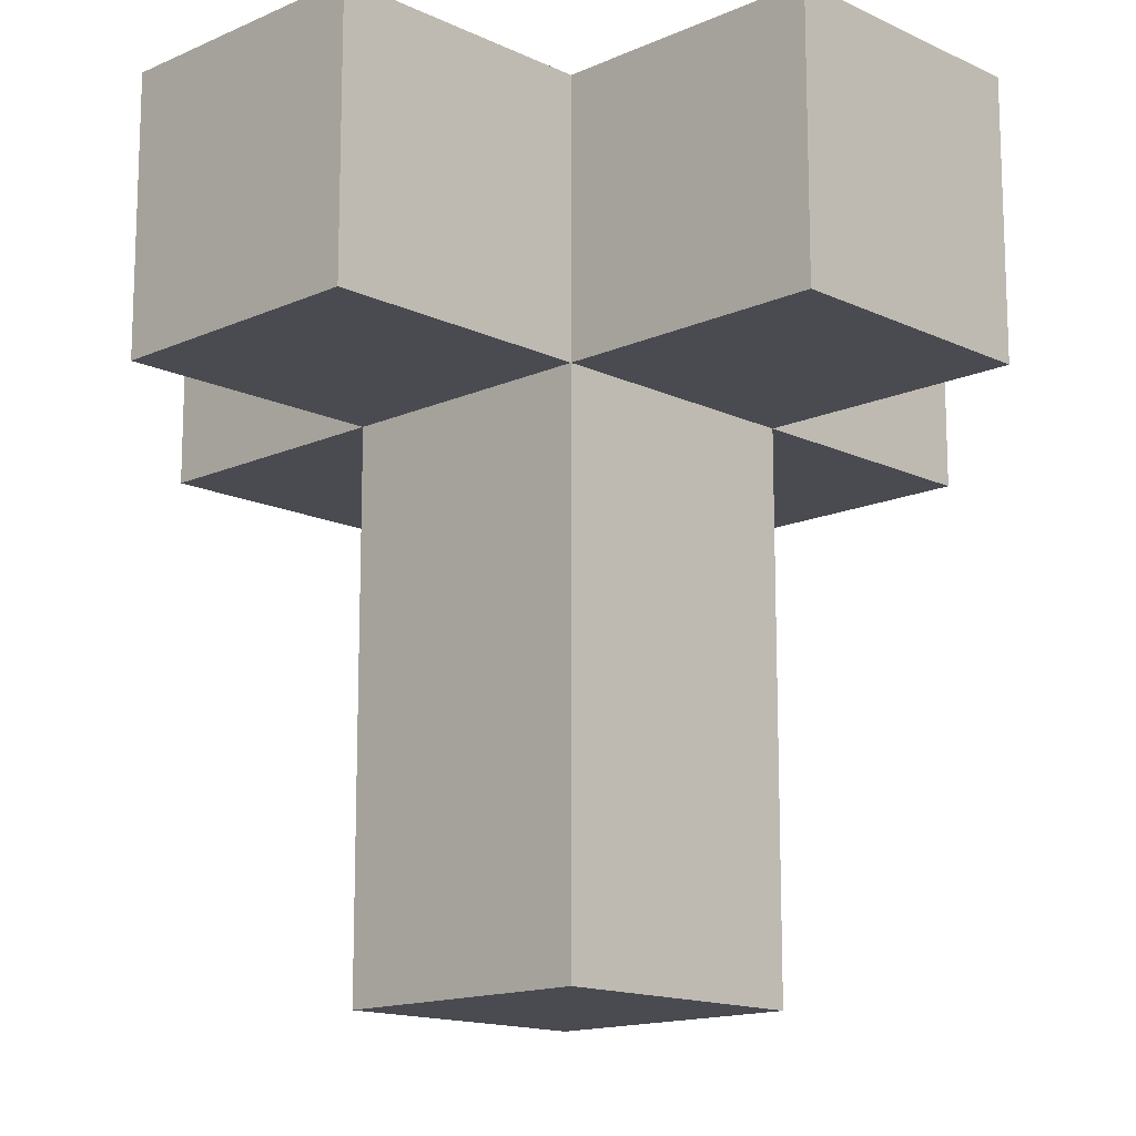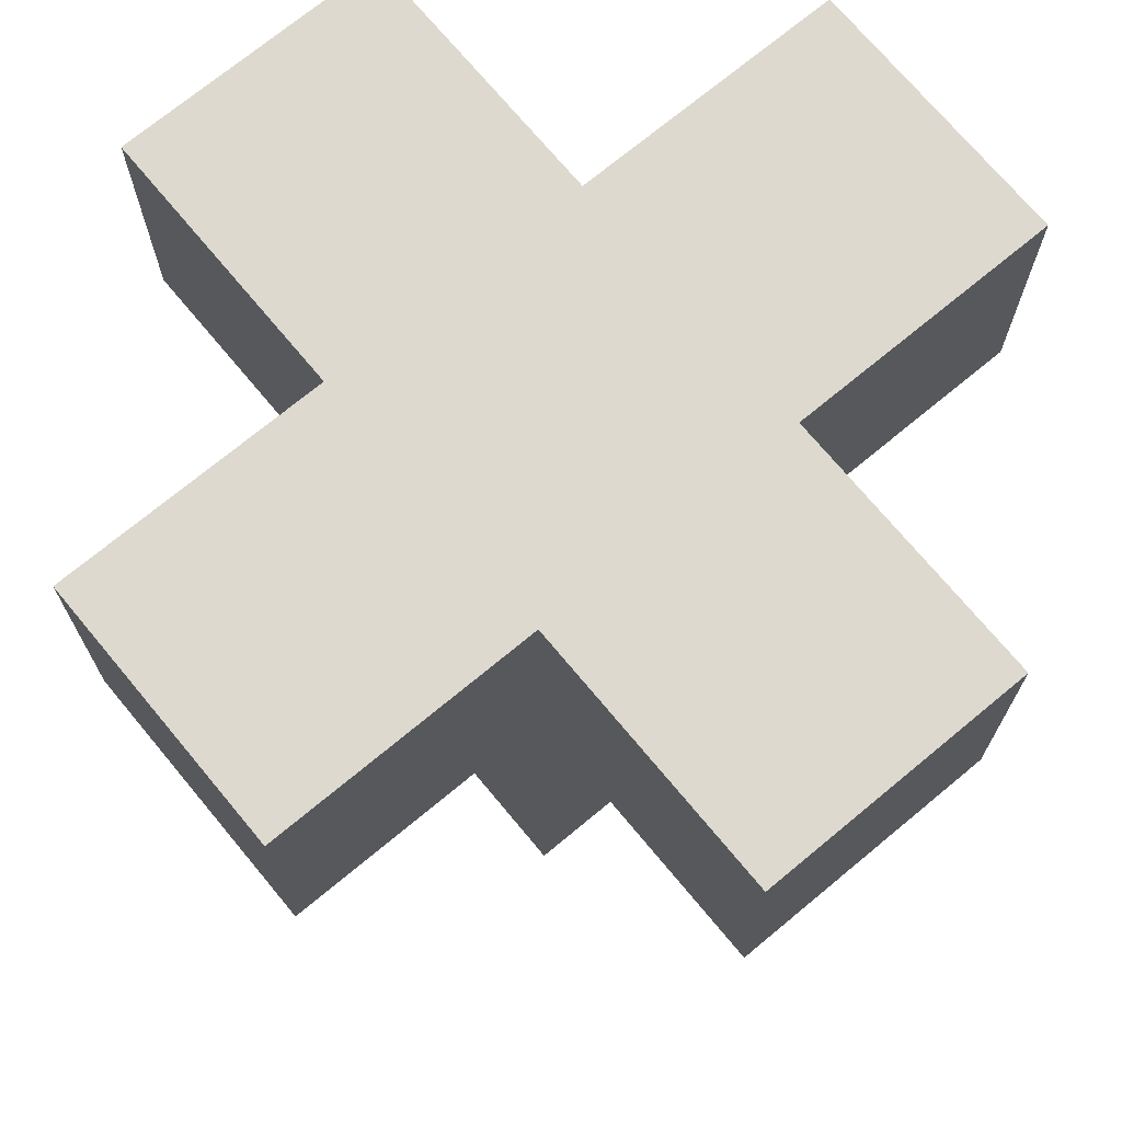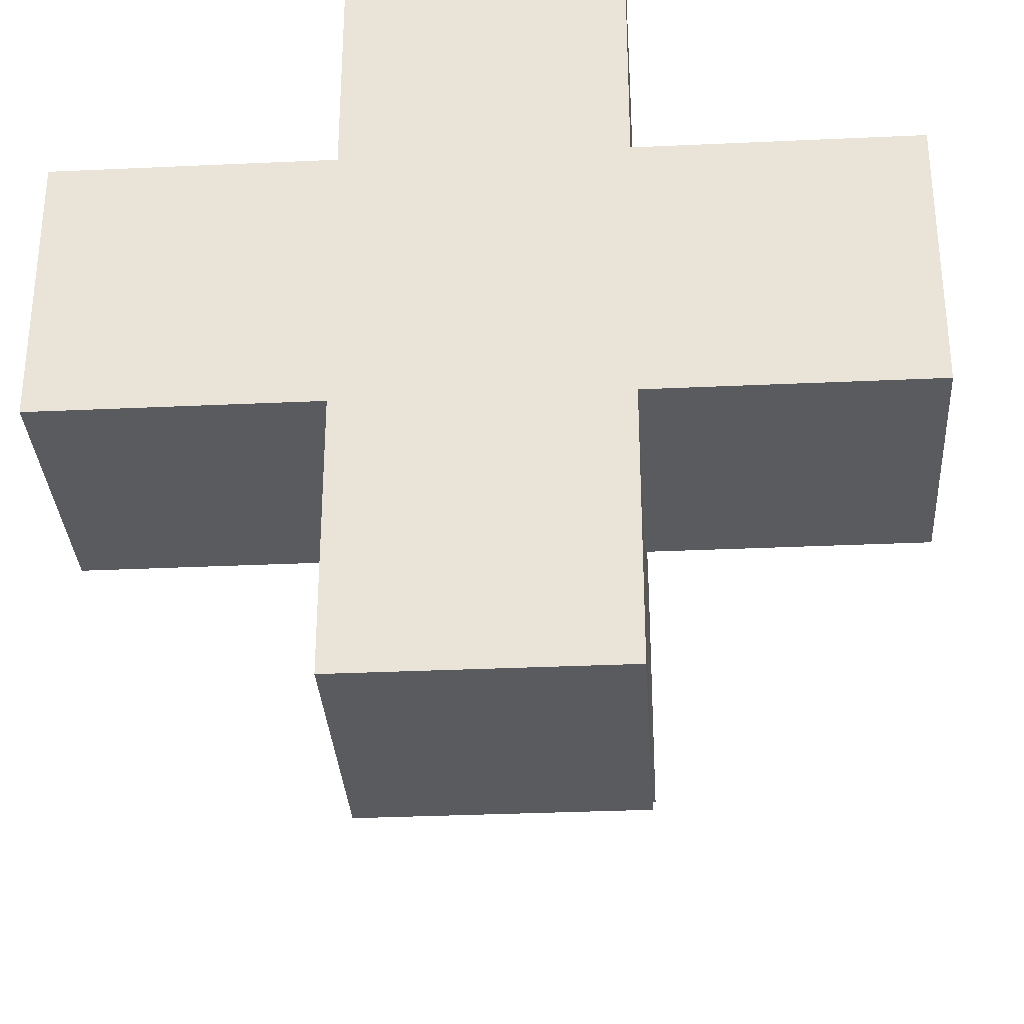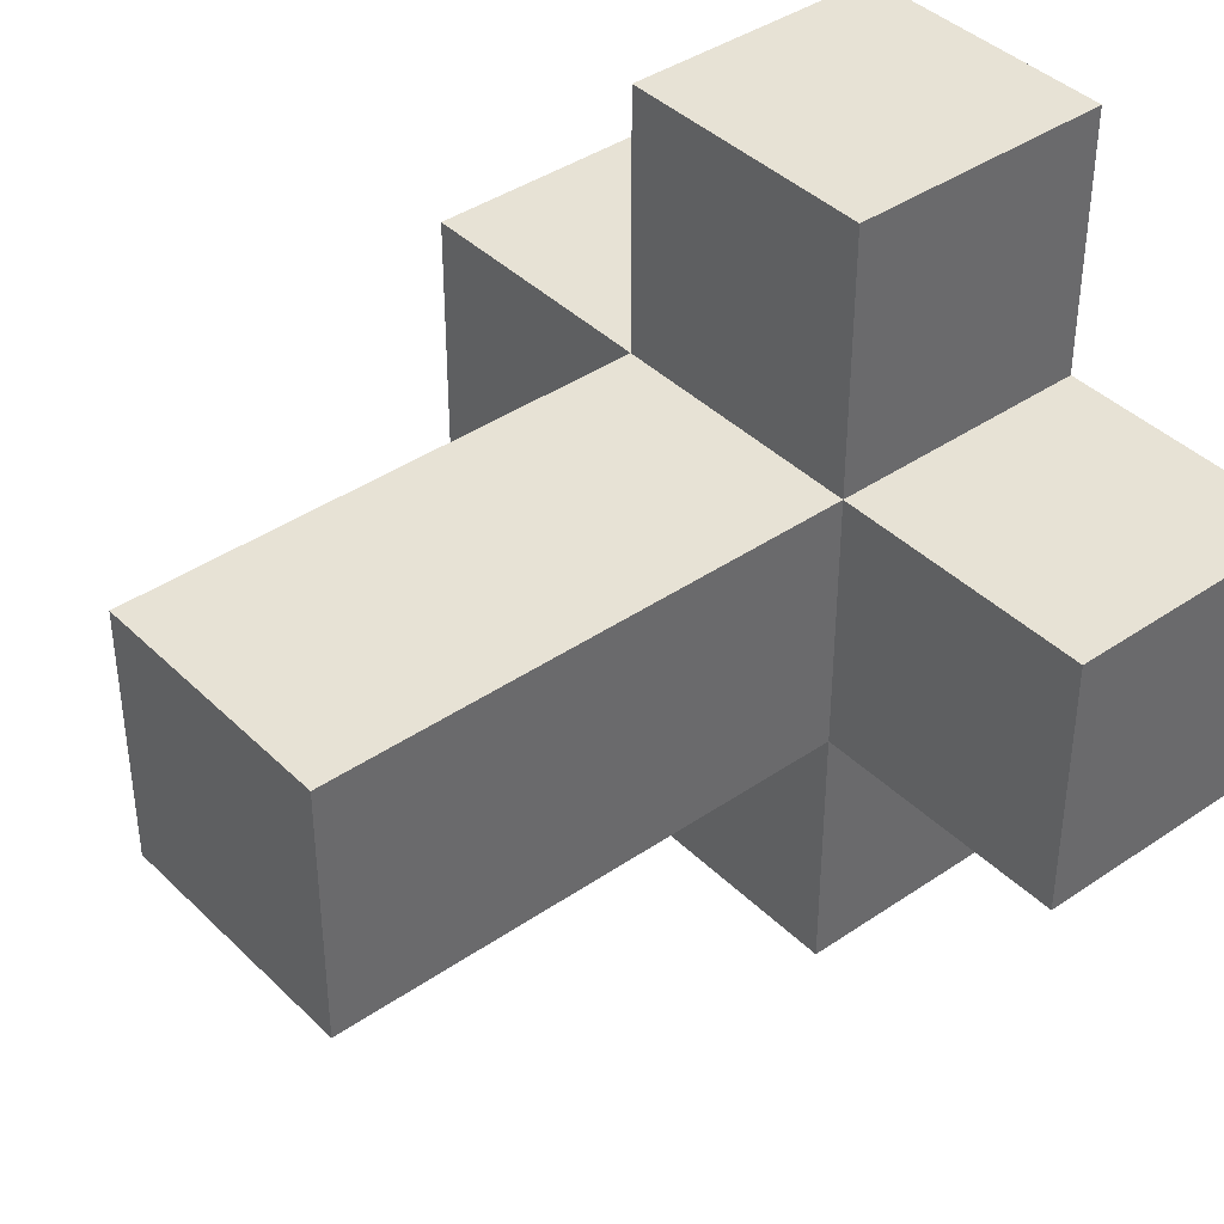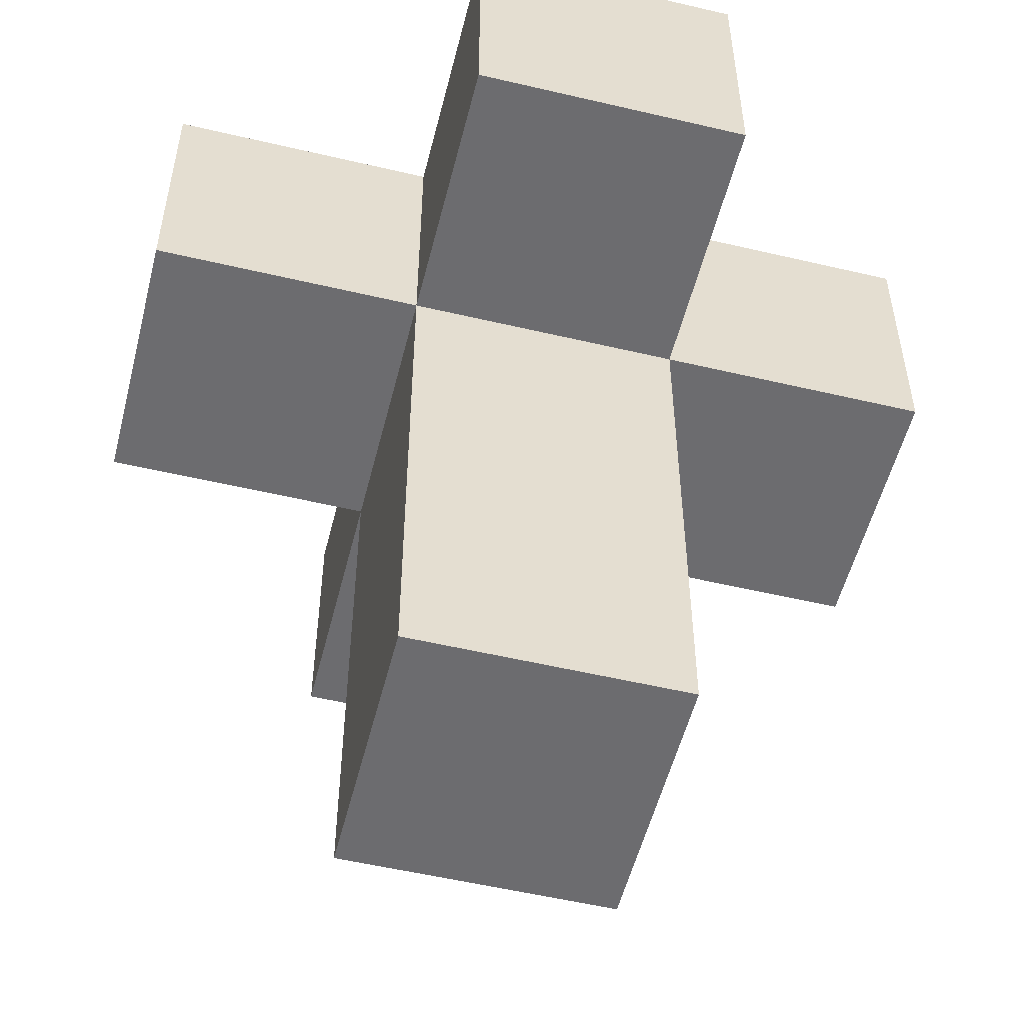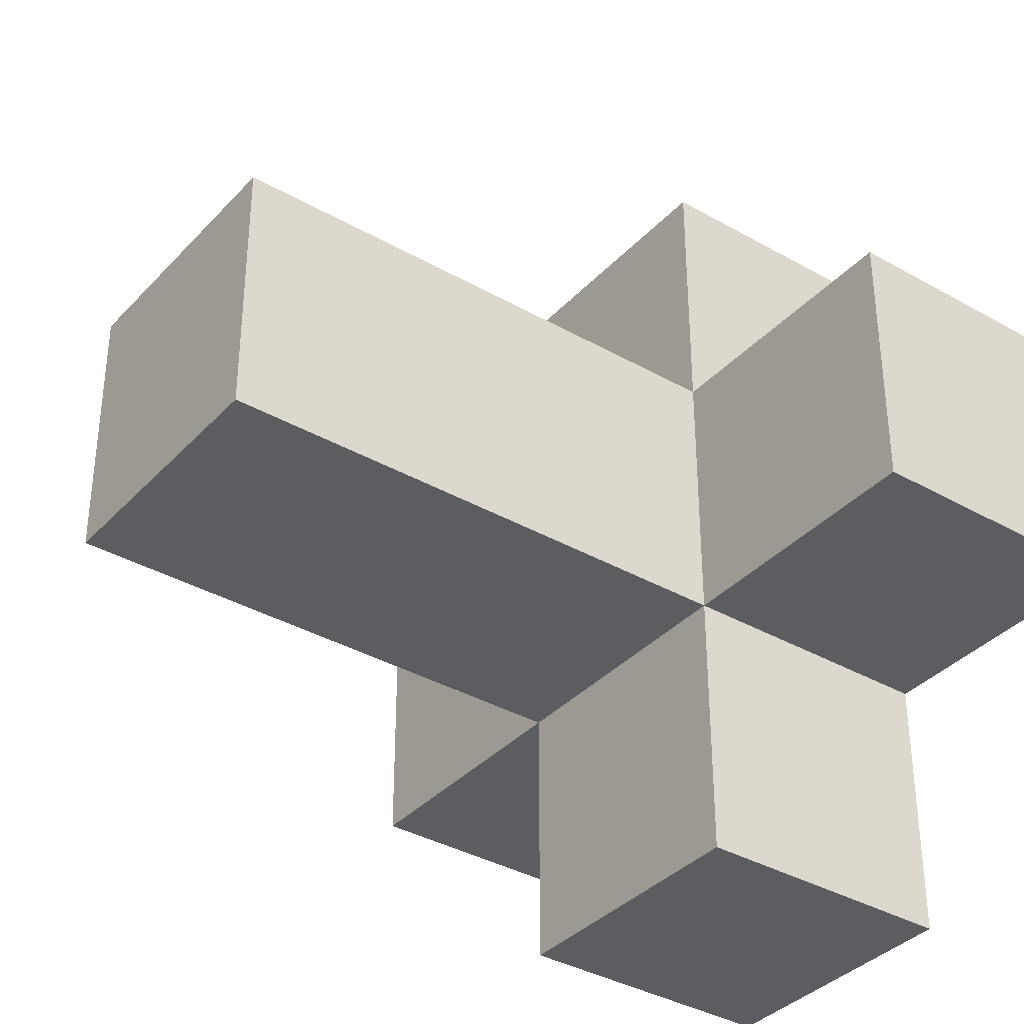
<metadata>
{"format":"obj","ext":"obj","renderer":"f3d","projection":"perspective","resolution":1024,"background":"white","views":[{"elev":-14.5,"azim":-135.8,"up":"+Y"},{"elev":71.7,"azim":50.3,"up":"+Y"},{"elev":-32.2,"azim":-176.3,"up":"+Z"},{"elev":40.3,"azim":49.9,"up":"+Z"},{"elev":-53.8,"azim":75.9,"up":"+Y"},{"elev":-36.5,"azim":53.4,"up":"+Z"}]}
</metadata>
<code>
o Purple_Flower
v -1.5 3.06 0.5
v -1.5 2.06 -0.5
v -1.5 2.06 0.5
v -1.5 3.06 -0.5
v -0.5 2.06 0.5
v -0.5 0.0604 -0.5
v -0.5 0.0604 0.5
v -0.5 2.06 -0.5
v -0.5 3.06 1.5
v -0.5 2.06 1.5
v -0.5 3.06 0.5
v -0.5 3.06 -0.5
v -0.5 2.06 -1.5
v -0.5 3.06 -1.5
v 0.5 0.0604 0.5
v 0.5 0.0604 -0.5
v 0.5 2.06 0.5
v 0.5 2.06 -0.5
v 0.5 2.06 1.5
v 0.5 3.06 1.5
v 0.5 3.06 0.5
v 0.5 2.06 -1.5
v 0.5 3.06 -0.5
v 0.5 3.06 -1.5
v 1.5 2.06 0.5
v 1.5 2.06 -0.5
v 1.5 3.06 0.5
v 1.5 3.06 -0.5
v 0.5 2.06 1.5
v -0.5 3.06 1.5
v -0.5 2.06 1.5
v 0.5 3.06 1.5
v -0.5 2.06 0.5
v -1.5 3.06 0.5
v -1.5 2.06 0.5
v -0.5 3.06 0.5
v 0.5 0.0604 0.5
v -0.5 0.0604 0.5
v 0.5 2.06 0.5
v 1.5 2.06 0.5
v 0.5 3.06 0.5
v 1.5 3.06 0.5
v -1.5 2.06 -0.5
v -1.5 3.06 -0.5
v -0.5 2.06 -0.5
v -0.5 3.06 -0.5
v -0.5 0.0604 -0.5
v 0.5 0.0604 -0.5
v 0.5 2.06 -0.5
v 0.5 3.06 -0.5
v 1.5 2.06 -0.5
v 1.5 3.06 -0.5
v -0.5 2.06 -1.5
v -0.5 3.06 -1.5
v 0.5 2.06 -1.5
v 0.5 3.06 -1.5
v -0.5 0.0604 -0.5
v 0.5 0.0604 0.5
v -0.5 0.0604 0.5
v 0.5 0.0604 -0.5
v -0.5 2.06 0.5
v 0.5 2.06 1.5
v -0.5 2.06 1.5
v 0.5 2.06 0.5
v -1.5 2.06 -0.5
v -1.5 2.06 0.5
v -0.5 2.06 -0.5
v 0.5 2.06 -0.5
v 1.5 2.06 0.5
v 1.5 2.06 -0.5
v -0.5 2.06 -1.5
v 0.5 2.06 -1.5
v -0.5 3.06 1.5
v 0.5 3.06 1.5
v -0.5 3.06 0.5
v 0.5 3.06 0.5
v -1.5 3.06 0.5
v -1.5 3.06 -0.5
v -0.5 3.06 -0.5
v 1.5 3.06 0.5
v 0.5 3.06 -0.5
v 1.5 3.06 -0.5
v -0.5 3.06 -1.5
v 0.5 3.06 -1.5
f 1 2 3
f 4 2 1
f 5 6 7
f 8 6 5
f 9 5 10
f 11 5 9
f 12 13 8
f 14 13 12
f 15 16 17
f 17 16 18
f 19 17 20
f 20 17 21
f 18 22 23
f 23 22 24
f 25 26 27
f 27 26 28
f 29 30 31
f 32 30 29
f 33 34 35
f 36 34 33
f 37 33 38
f 39 33 37
f 40 41 39
f 42 41 40
f 43 44 45
f 45 44 46
f 47 45 48
f 48 45 49
f 49 50 51
f 51 50 52
f 53 54 55
f 55 54 56
f 57 58 59
f 60 58 57
f 61 62 63
f 64 62 61
f 65 61 66
f 67 61 65
f 68 69 64
f 70 69 68
f 71 68 67
f 72 68 71
f 73 74 75
f 75 74 76
f 77 75 78
f 75 76 79
f 78 75 79
f 76 80 81
f 79 76 81
f 81 80 82
f 79 81 83
f 83 81 84

</code>
